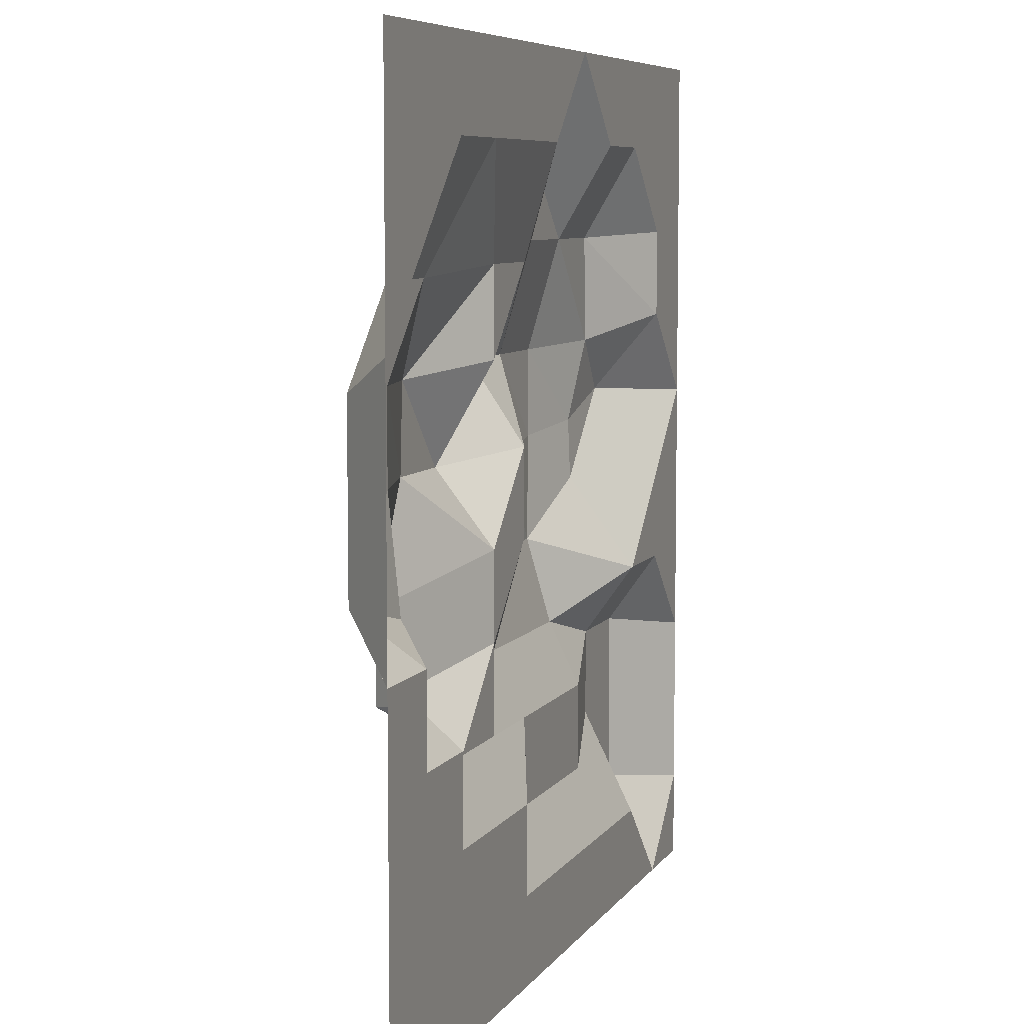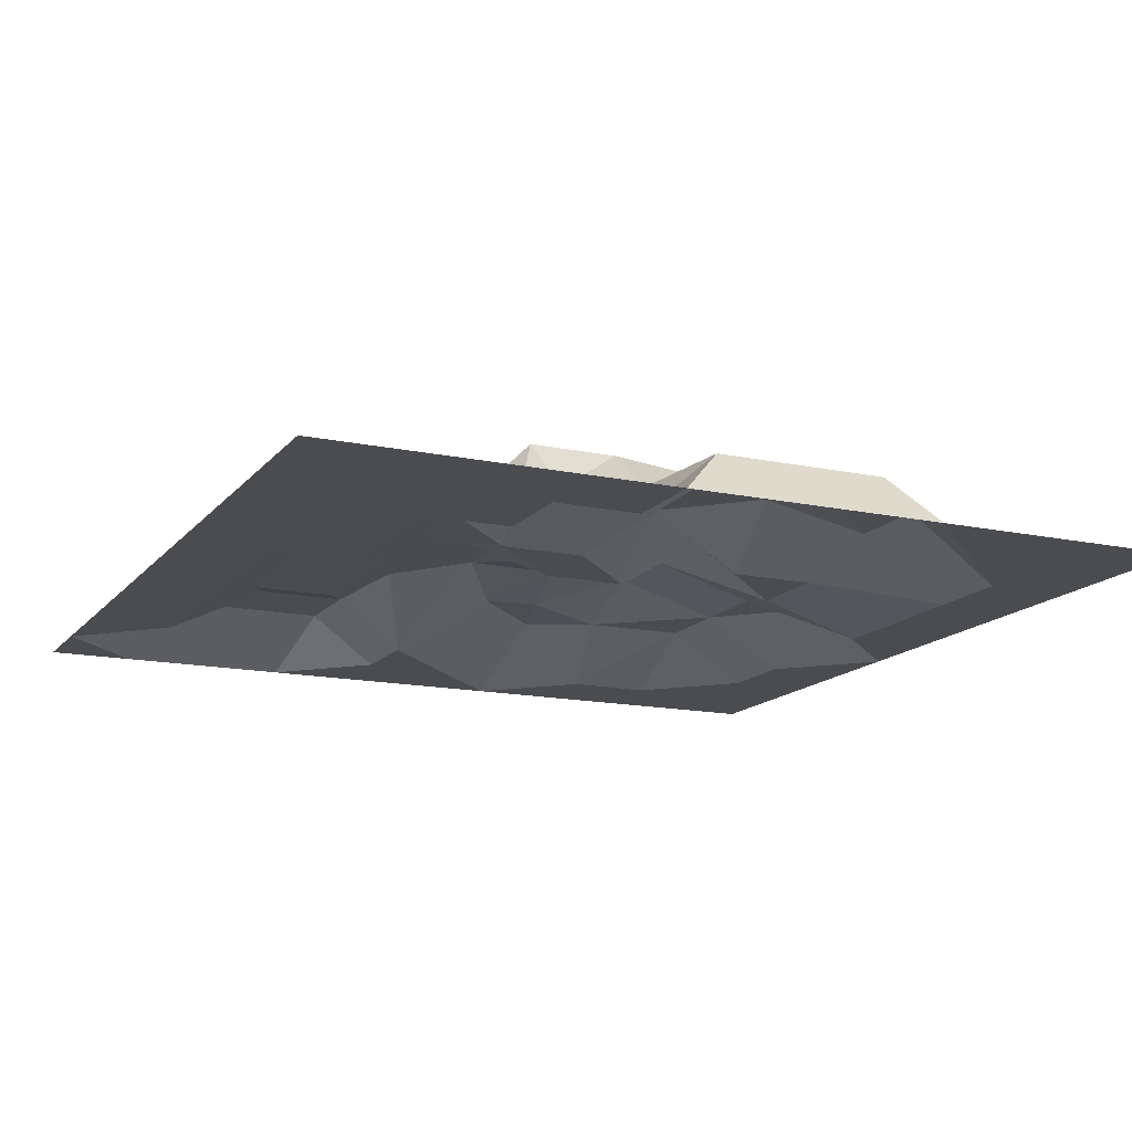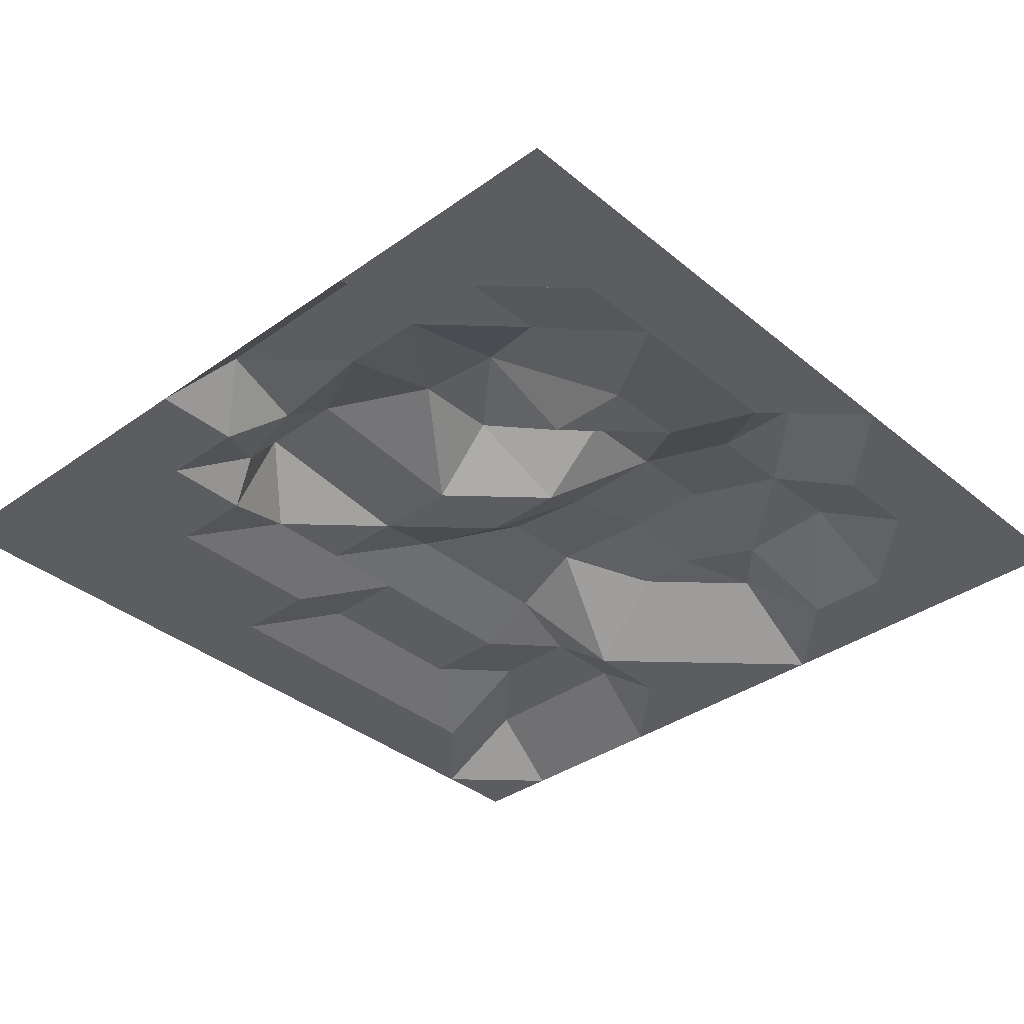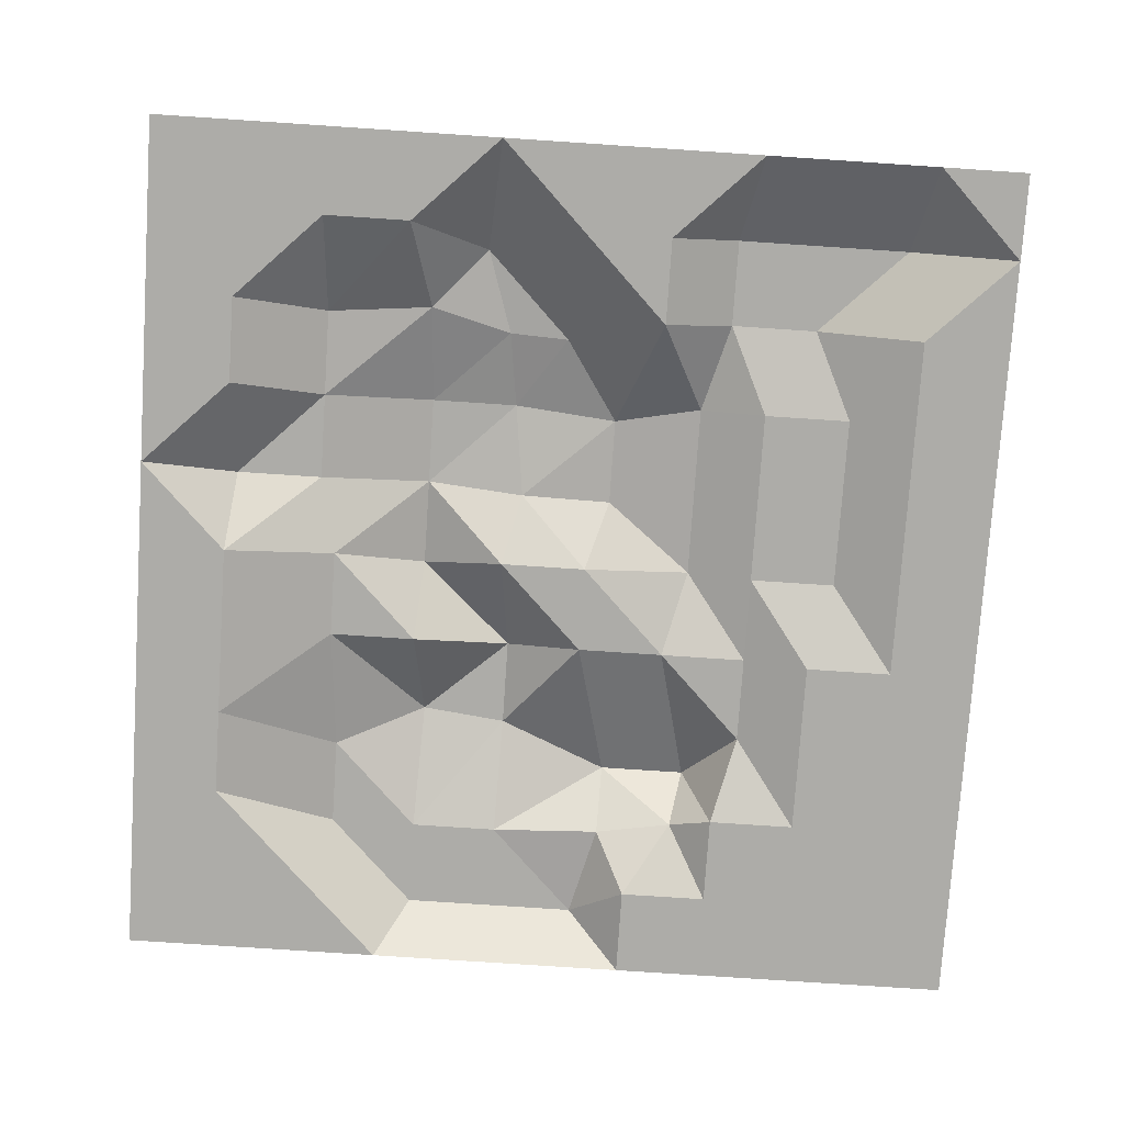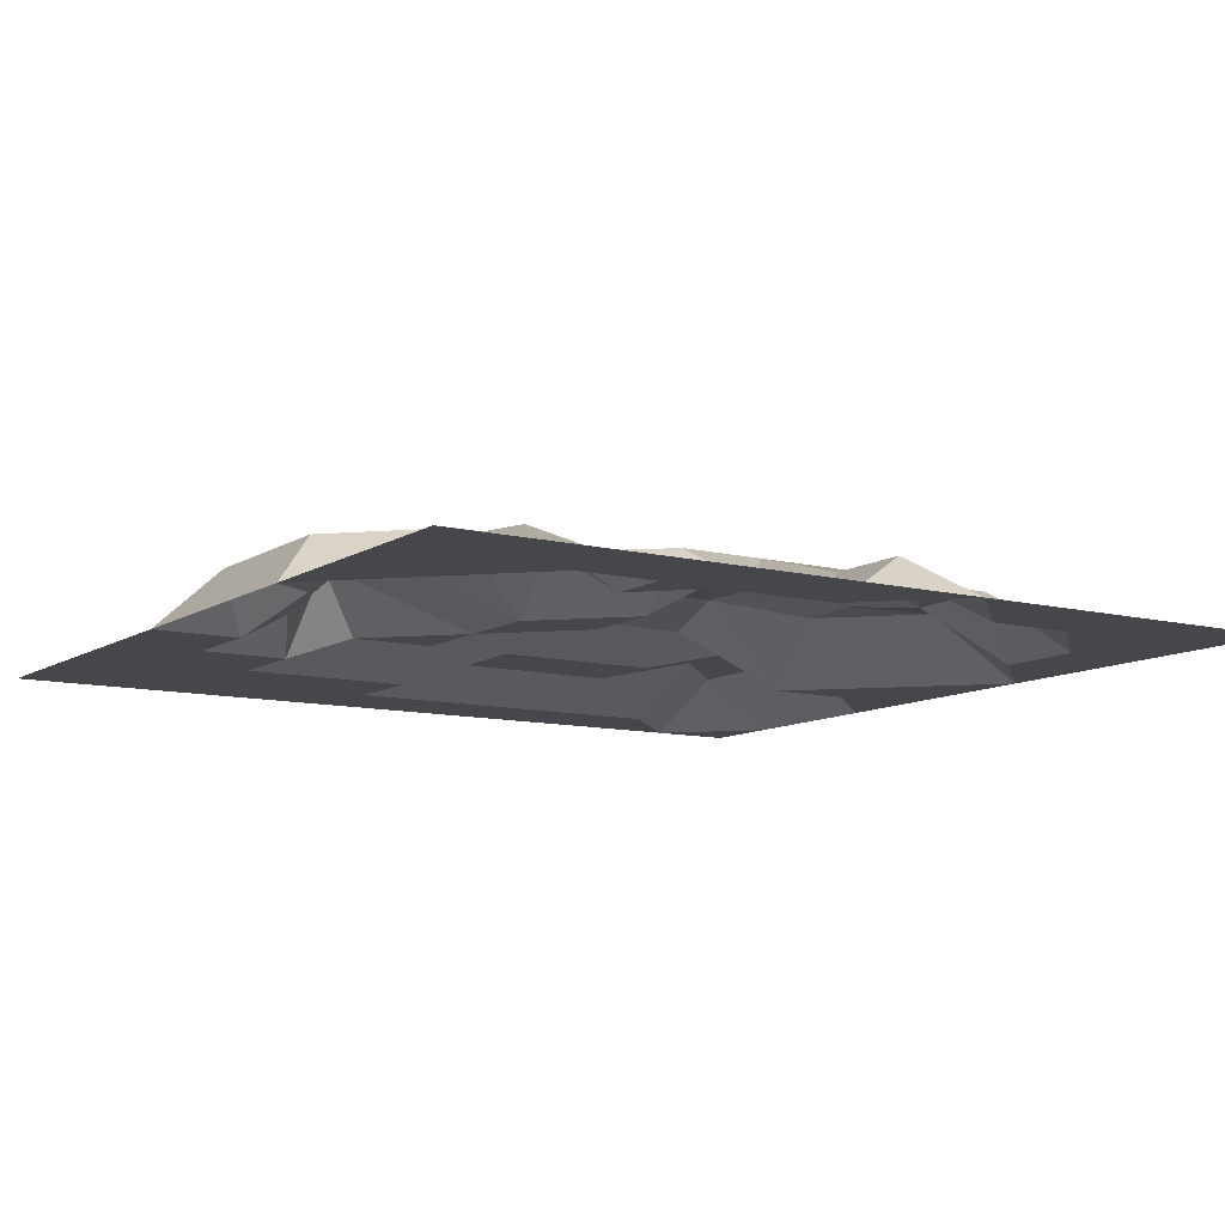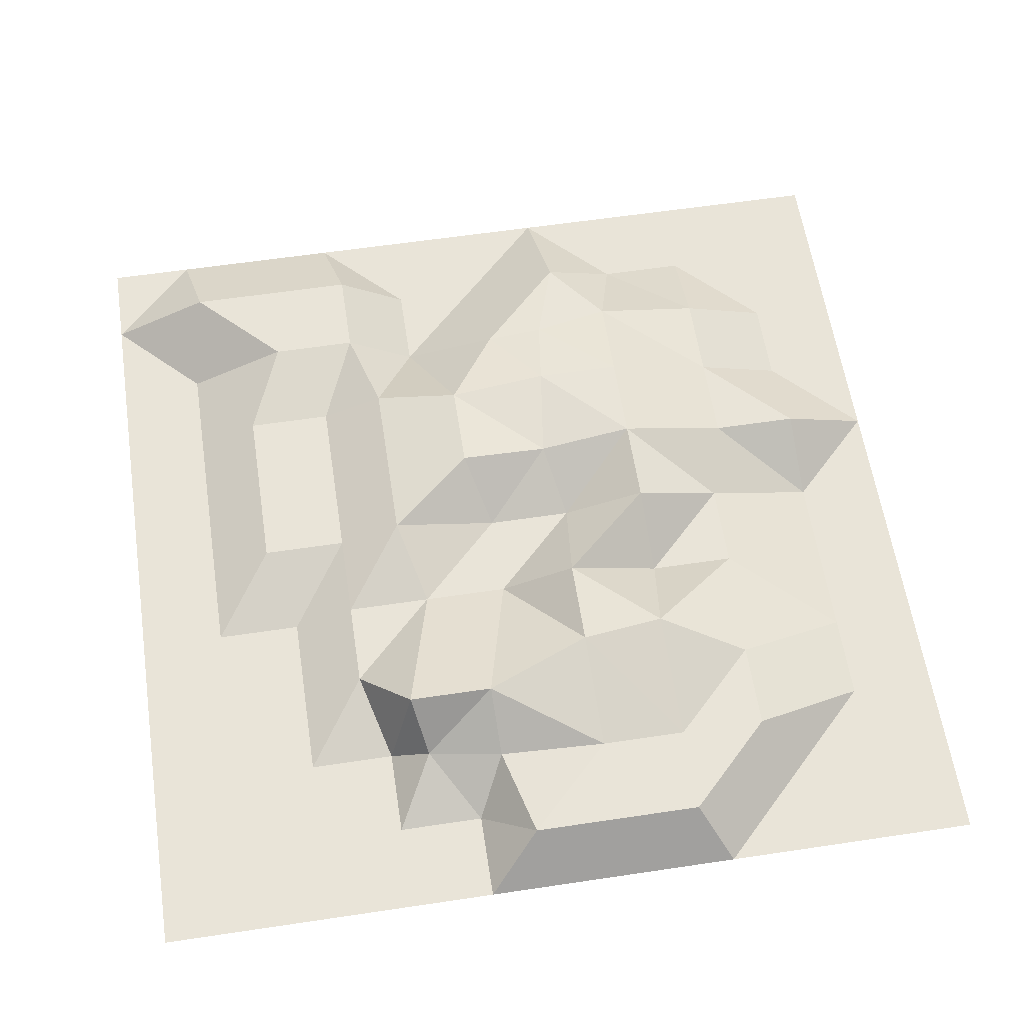
<metadata>
{"format":"obj","ext":"obj","renderer":"f3d","projection":"perspective","resolution":1024,"background":"white","views":[{"elev":7.1,"azim":-71.2,"up":"+Z"},{"elev":-14.7,"azim":-114.8,"up":"+Y"},{"elev":-36.2,"azim":-47.1,"up":"+Y"},{"elev":-76.7,"azim":86.2,"up":"+Y"},{"elev":-10.2,"azim":-32.9,"up":"+Y"},{"elev":60.2,"azim":-98.7,"up":"+Y"}]}
</metadata>
<code>
o Plane
v -1 0 1
v 1 0 1
v -1 0 -1
v 1 0 -1
v -1 0 -0.8
v -1 0 -0.6
v -1 0 -0.4
v -1 0 -0.2
v -1 0 0
v -1 0 0.2
v -1 0 0.4
v -1 0 0.6
v -1 0 0.8
v -0.8 0 1
v -0.6 0 1
v -0.4 0 1
v -0.2 0 1
v 0 0 1
v 0.2 0 1
v 0.4 0 1
v 0.6 0 1
v 0.8 0 1
v 1 0 0.8
v 1 0 0.6
v 1 0 0.4
v 1 0 0.2
v 1 0 0
v 1 0 -0.2
v 1 0 -0.4
v 1 0 -0.6
v 1 0 -0.8
v 0.8 0 -1
v 0.6 0 -1
v 0.4 0 -1
v 0.2 0 -1
v 0 0 -1
v -0.2 0 -1
v -0.4 0 -1
v -0.6 0 -1
v -0.8 0 -1
v -0.8 0 0.8
v -0.8 0 0.6
v -0.8968 0.1176 0.324
v -0.8968 0.1176 0.124
v -0.8968 0.1176 -0.076
v -0.8 0 -0.2
v -0.8 0 -0.4
v -0.8 0 -0.6
v -0.8 0 -0.8
v -0.6 0 0.8
v -0.6968 0.1176 0.524
v -0.6968 0.1176 0.324
v -0.6968 0.1176 0.124
v -0.6788 0.09882 -0.1299
v -0.6422 0.08188 -0.3071
v -0.6 0 -0.4
v -0.6 0 -0.6
v -0.6 0 -0.8
v -0.4 0 0.8
v -0.4968 0.1176 0.524
v -0.4155 0.1962 0.315
v -0.437 0.1926 0.1188
v -0.546 0.2046 -0.1359
v -0.546 0.2046 -0.3359
v -0.4077 0.07133 -0.4546
v -0.4 0 -0.6
v -0.4 0 -0.8
v -0.2 0 0.8
v -0.2077 0.07133 0.5454
v -0.2077 0.07133 0.3454
v -0.237 0.1926 0.1188
v -0.2077 0.07133 -0.05456
v -0.2077 0.07133 -0.2546
v -0.2077 0.07133 -0.4546
v -0.2 0 -0.6
v -0.2 0 -0.8
v 0 0 0.8
v -0.007652 0.07133 0.5454
v -0.04038 0.1853 0.3339
v -0.007652 0.07133 0.1454
v -0.007652 0.07133 -0.05456
v -0.01498 0.1396 -0.3068
v -0.007652 0.07133 -0.4546
v -0.007652 0.07133 -0.6546
v 0 0 -0.8
v 0.1673 0.114 0.7885
v 0.1673 0.114 0.5885
v 0.1596 0.1853 0.3339
v 0.1444 0.1635 0.106
v 0.1376 0.1802 -0.106
v 0.185 0.1396 -0.3068
v 0.1923 0.07133 -0.4546
v 0.1923 0.07133 -0.6546
v 0.2 0 -0.8
v 0.4 0 0.8
v 0.3673 0.114 0.5885
v 0.3596 0.1853 0.3339
v 0.3596 0.1853 0.1339
v 0.3376 0.1802 -0.106
v 0.385 0.1396 -0.3068
v 0.3923 0.07133 -0.4546
v 0.3923 0.07133 -0.6546
v 0.4 0 -0.8
v 0.6 0 0.8
v 0.5673 0.114 0.5885
v 0.591 0.1185 0.3451
v 0.5382 0.1442 0.1575
v 0.5325 0.137 0.01988
v 0.6 0 -0.2
v 0.5941 0.1154 -0.3626
v 0.5941 0.1154 -0.5626
v 0.6 0 -0.8
v 0.8 0 0.8
v 0.8 0 0.6
v 0.8 0 0.4
v 0.7325 0.137 0.2199
v 0.8 0 0
v 0.8 0 -0.2
v 0.7941 0.1154 -0.3626
v 0.7941 0.1154 -0.5626
v 0.7941 0.1154 -0.7626
f 31 32 121
f 49 3 5
f 58 40 49
f 67 39 58
f 76 38 67
f 85 37 76
f 94 36 85
f 103 35 94
f 112 34 103
f 112 32 33
f 14 13 1
f 41 12 13
f 42 11 12
f 43 10 11
f 44 9 10
f 45 8 9
f 8 47 7
f 47 6 7
f 48 5 6
f 15 41 14
f 50 42 41
f 51 43 42
f 52 44 43
f 53 45 44
f 54 46 45
f 55 47 46
f 56 48 47
f 57 49 48
f 16 50 15
f 50 60 51
f 60 52 51
f 52 62 53
f 53 63 54
f 63 55 54
f 64 56 55
f 65 57 56
f 66 58 57
f 17 59 16
f 59 69 60
f 69 61 60
f 61 71 62
f 62 72 63
f 63 73 64
f 73 65 64
f 74 66 65
f 75 67 66
f 18 68 17
f 68 78 69
f 78 70 69
f 79 71 70
f 80 72 71
f 81 73 72
f 82 74 73
f 83 75 74
f 84 76 75
f 19 77 18
f 77 87 78
f 78 88 79
f 88 80 79
f 89 81 80
f 90 82 81
f 91 83 82
f 92 84 83
f 93 85 84
f 19 95 86
f 86 96 87
f 87 97 88
f 88 98 89
f 89 99 90
f 99 91 90
f 100 92 91
f 101 93 92
f 102 94 93
f 21 95 20
f 95 105 96
f 96 106 97
f 97 107 98
f 98 108 99
f 99 109 100
f 100 110 101
f 101 111 102
f 102 112 103
f 22 104 21
f 104 114 105
f 105 115 106
f 106 116 107
f 116 108 107
f 117 109 108
f 109 119 110
f 119 111 110
f 111 121 112
f 2 113 22
f 23 114 113
f 24 115 114
f 115 26 116
f 26 117 116
f 27 118 117
f 118 29 119
f 29 120 119
f 30 121 120
f 31 4 32
f 49 40 3
f 58 39 40
f 67 38 39
f 76 37 38
f 85 36 37
f 94 35 36
f 103 34 35
f 112 33 34
f 112 121 32
f 14 41 13
f 41 42 12
f 42 43 11
f 43 44 10
f 44 45 9
f 45 46 8
f 8 46 47
f 47 48 6
f 48 49 5
f 15 50 41
f 50 51 42
f 51 52 43
f 52 53 44
f 53 54 45
f 54 55 46
f 55 56 47
f 56 57 48
f 57 58 49
f 16 59 50
f 50 59 60
f 60 61 52
f 52 61 62
f 53 62 63
f 63 64 55
f 64 65 56
f 65 66 57
f 66 67 58
f 17 68 59
f 59 68 69
f 69 70 61
f 61 70 71
f 62 71 72
f 63 72 73
f 73 74 65
f 74 75 66
f 75 76 67
f 18 77 68
f 68 77 78
f 78 79 70
f 79 80 71
f 80 81 72
f 81 82 73
f 82 83 74
f 83 84 75
f 84 85 76
f 19 86 77
f 77 86 87
f 78 87 88
f 88 89 80
f 89 90 81
f 90 91 82
f 91 92 83
f 92 93 84
f 93 94 85
f 19 20 95
f 86 95 96
f 87 96 97
f 88 97 98
f 89 98 99
f 99 100 91
f 100 101 92
f 101 102 93
f 102 103 94
f 21 104 95
f 95 104 105
f 96 105 106
f 97 106 107
f 98 107 108
f 99 108 109
f 100 109 110
f 101 110 111
f 102 111 112
f 22 113 104
f 104 113 114
f 105 114 115
f 106 115 116
f 116 117 108
f 117 118 109
f 109 118 119
f 119 120 111
f 111 120 121
f 2 23 113
f 23 24 114
f 24 25 115
f 115 25 26
f 26 27 117
f 27 28 118
f 118 28 29
f 29 30 120
f 30 31 121

</code>
